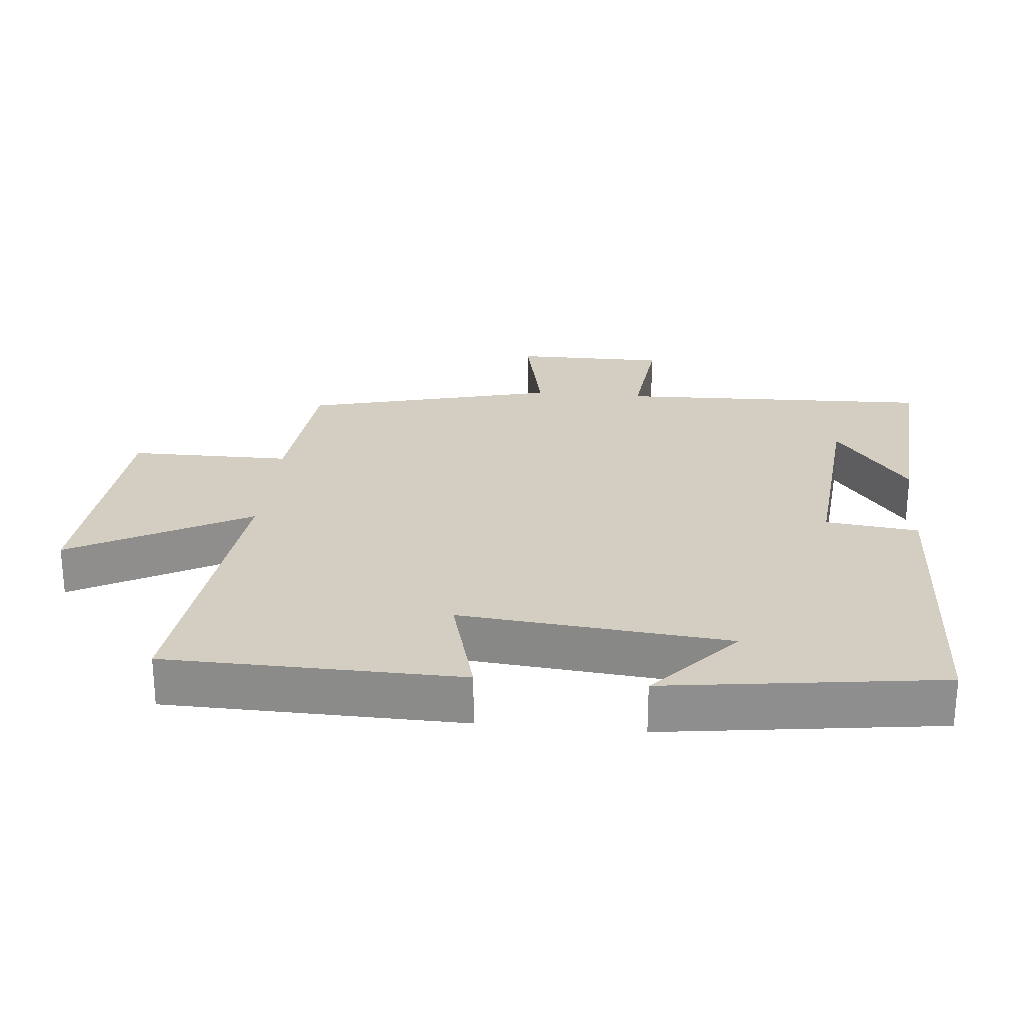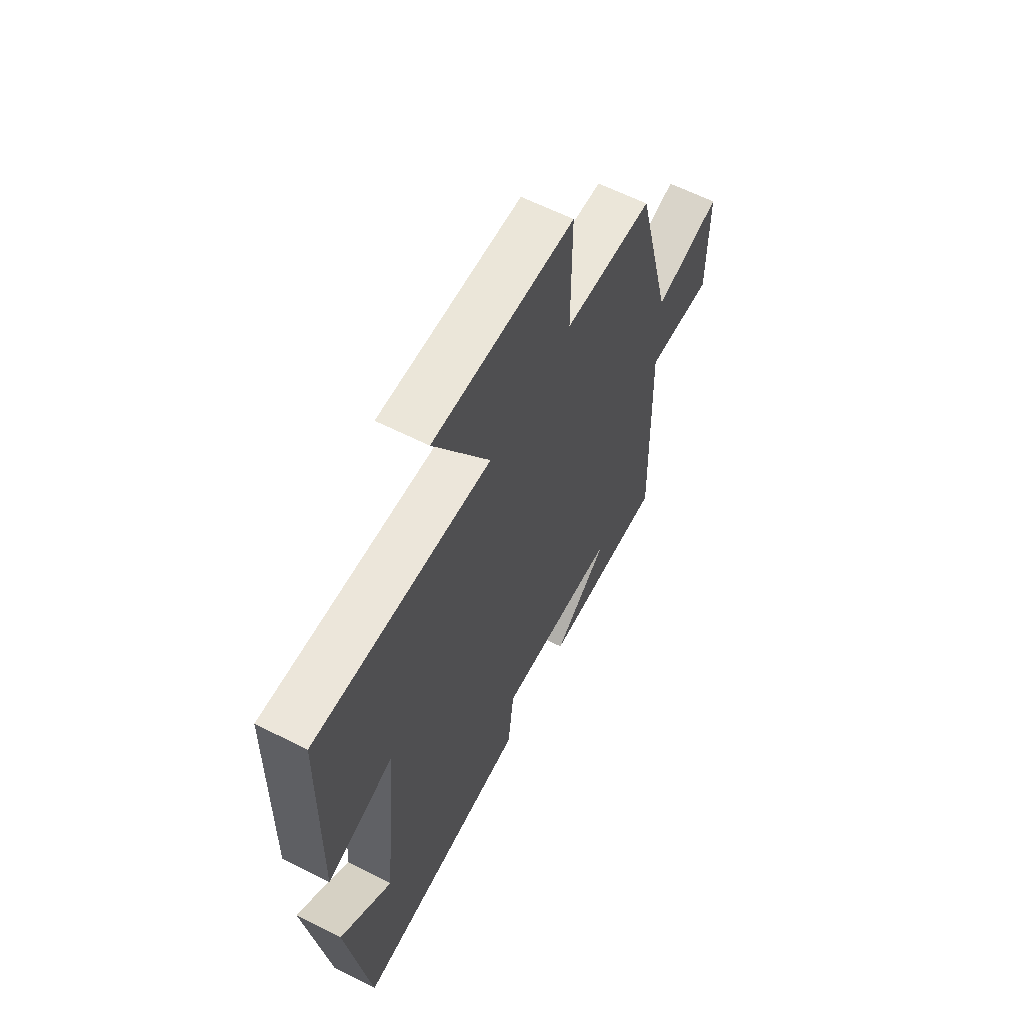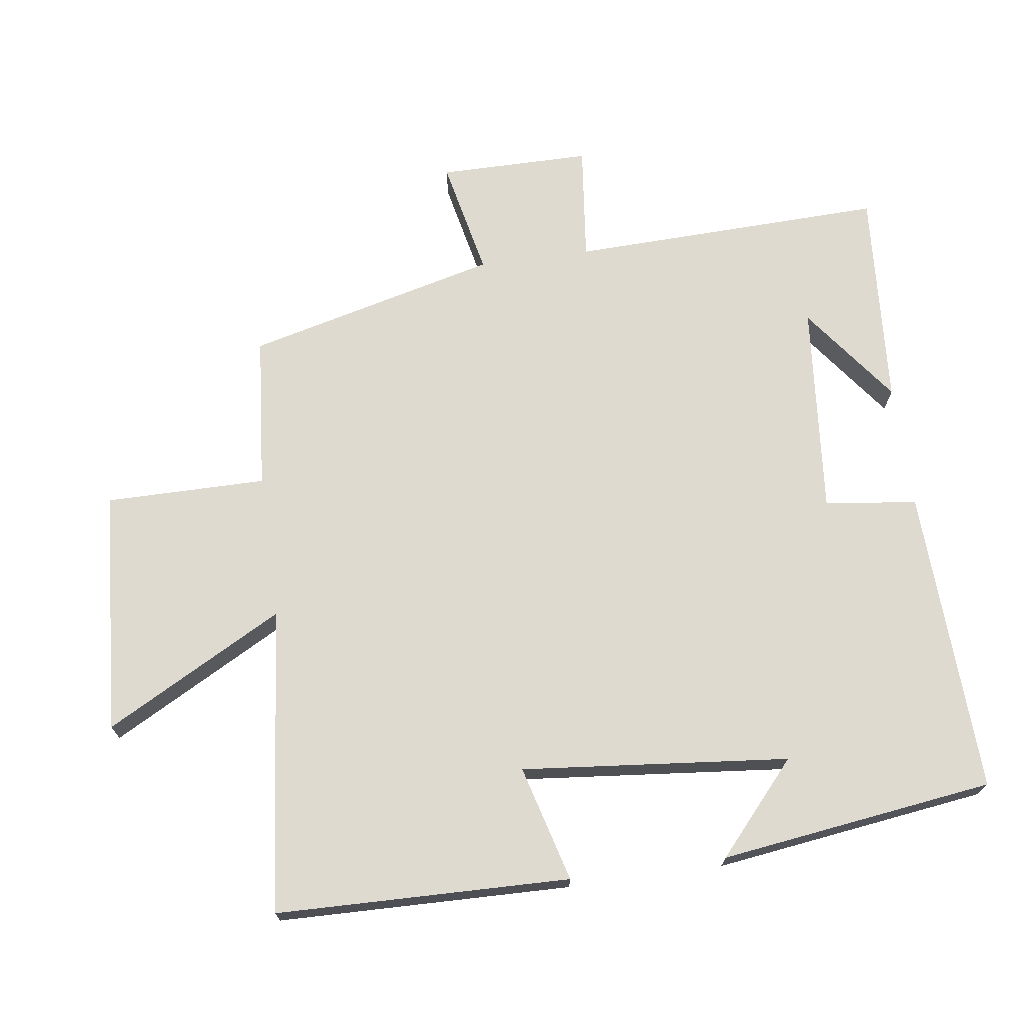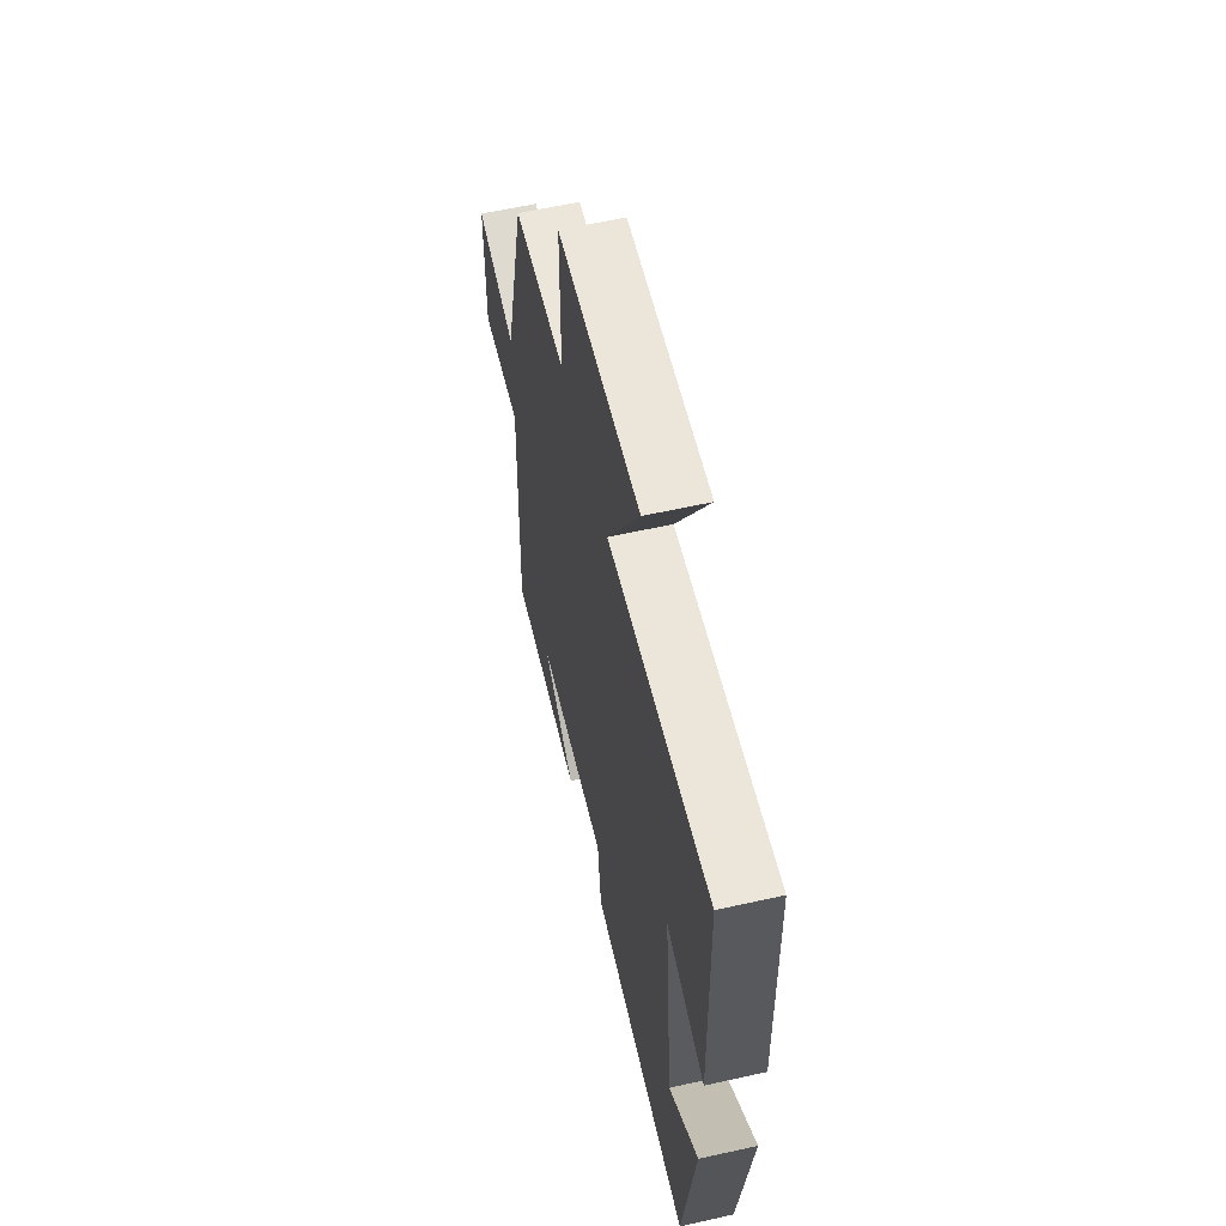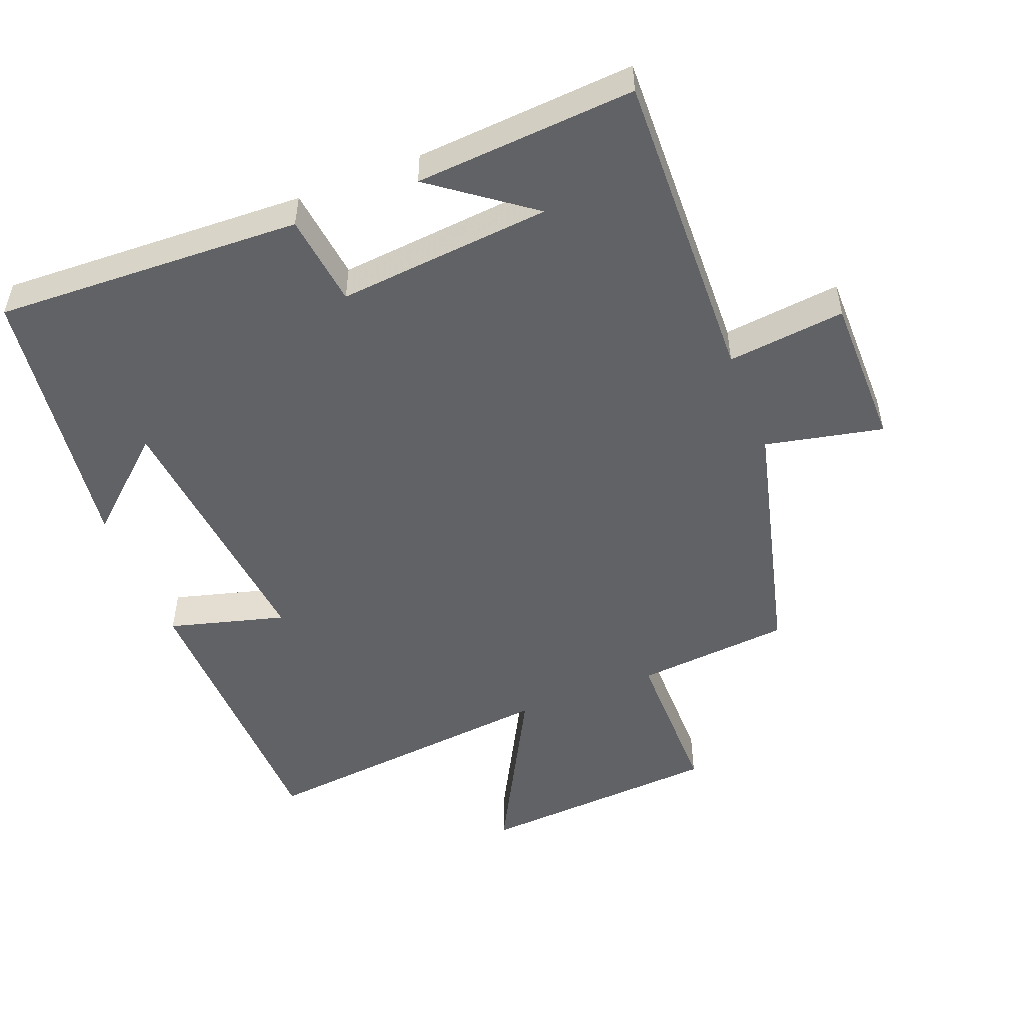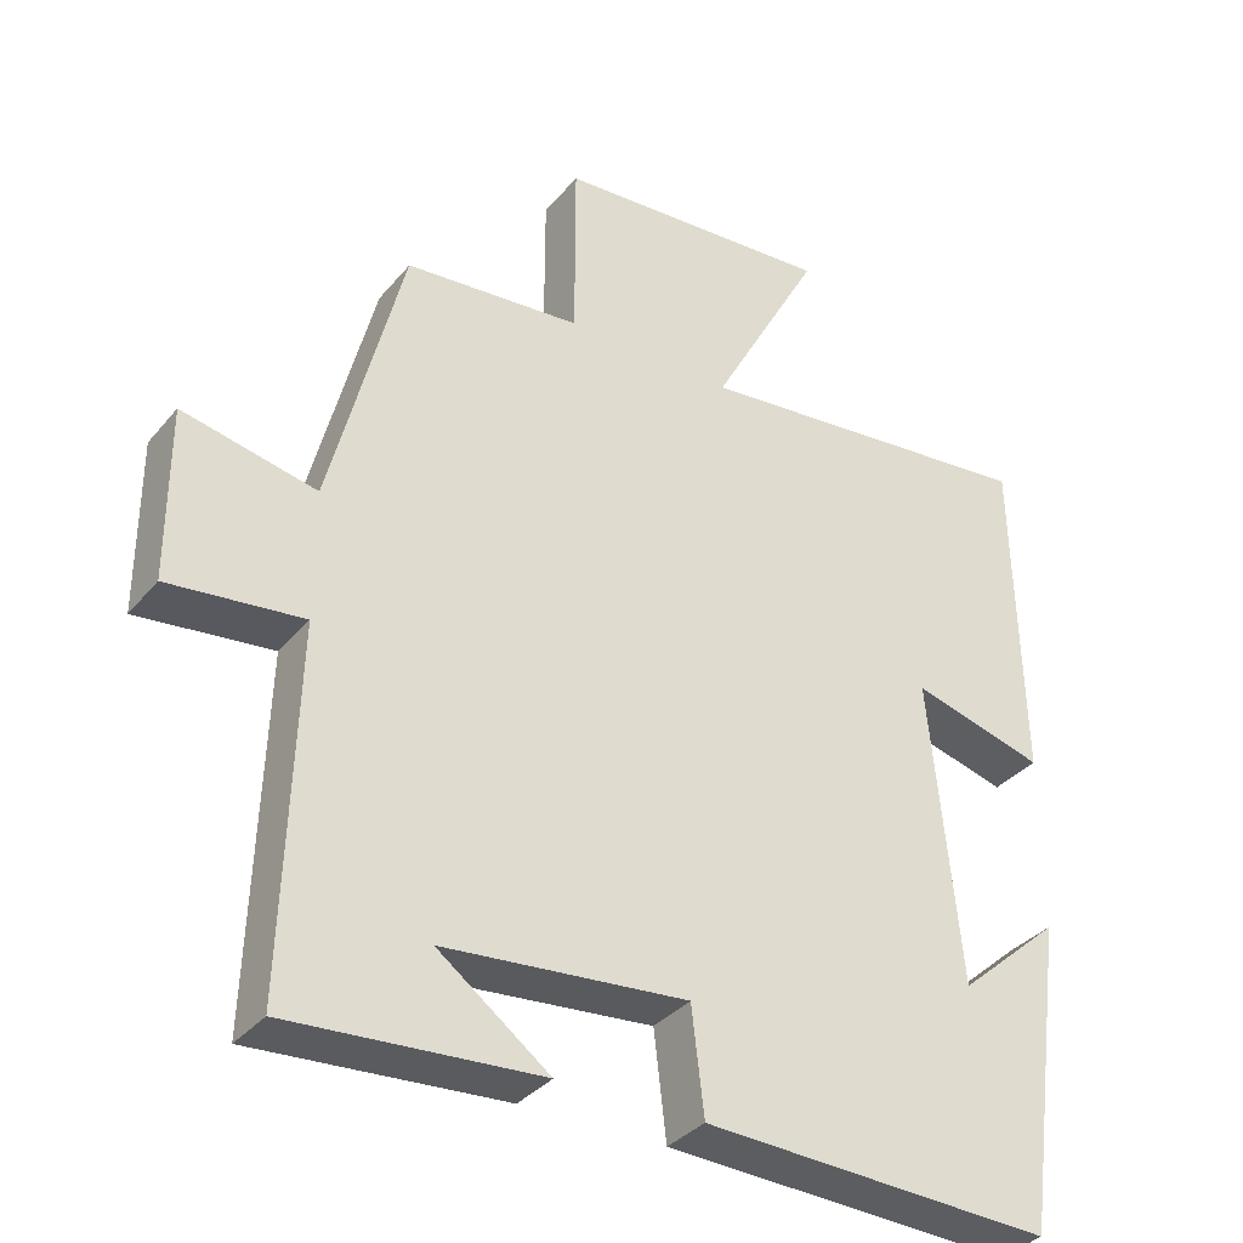
<metadata>
{"format":"obj","ext":"obj","renderer":"f3d","projection":"perspective","resolution":1024,"background":"white","views":[{"elev":25.2,"azim":95.5,"up":"+Y"},{"elev":62.2,"azim":117.1,"up":"+Z"},{"elev":70.7,"azim":82.2,"up":"+Y"},{"elev":59.8,"azim":77.1,"up":"+Z"},{"elev":-50.6,"azim":-158.5,"up":"+Y"},{"elev":-34.8,"azim":-33.7,"up":"+Z"}]}
</metadata>
<code>
v -0.406 0.07 0.48
v -0.178 0.07 0.5
v -0.178 0.07 0.737
v 0.182 0.07 0.761
v 0.04 0.07 0.5
v 0.491 0.07 0.546
v 0.5 0.07 0.114
v 0.329 0.07 0.161
v 0.367 0.07 -0.233
v 0.5 0.07 -0.116
v 0.445 0.07 -0.519
v -0.006 0.07 -0.5
v -0.022 0.07 -0.364
v -0.336 0.07 -0.392
v -0.192 0.07 -0.5
v -0.515 0.07 -0.522
v -0.5 0.07 -0.058
v -0.673 0.07 -0.077
v -0.673 0.07 0.147
v -0.5 0.07 0.11
v -0.406 0 0.48
v -0.178 0 0.5
v -0.178 0 0.737
v 0.182 0 0.761
v 0.04 0 0.5
v 0.491 0 0.546
v 0.5 0 0.114
v 0.329 0 0.161
v 0.367 0 -0.233
v 0.5 0 -0.116
v 0.445 0 -0.519
v -0.006 0 -0.5
v -0.022 0 -0.364
v -0.336 0 -0.392
v -0.192 0 -0.5
v -0.515 0 -0.522
v -0.5 0 -0.058
v -0.673 0 -0.077
v -0.673 0 0.147
v -0.5 0 0.11
f 17 18 19 20
f 17 20 1 2
f 16 17 2
f 14 15 16
f 14 16 2
f 13 14 2
f 11 12 13
f 9 10 11
f 9 11 13 2
f 5 6 7 8
f 5 8 9 2
f 2 3 4 5
f 40 39 38 37
f 22 21 40 37
f 22 37 36
f 36 35 34
f 22 36 34
f 22 34 33
f 33 32 31
f 31 30 29
f 22 33 31 29
f 28 27 26 25
f 22 29 28 25
f 25 24 23 22
f 1 21 22 2
f 2 22 23 3
f 3 23 24 4
f 4 24 25 5
f 5 25 26 6
f 6 26 27 7
f 7 27 28 8
f 8 28 29 9
f 9 29 30 10
f 10 30 31 11
f 11 31 32 12
f 12 32 33 13
f 13 33 34 14
f 14 34 35 15
f 15 35 36 16
f 16 36 37 17
f 17 37 38 18
f 18 38 39 19
f 19 39 40 20
f 20 40 21 1

</code>
